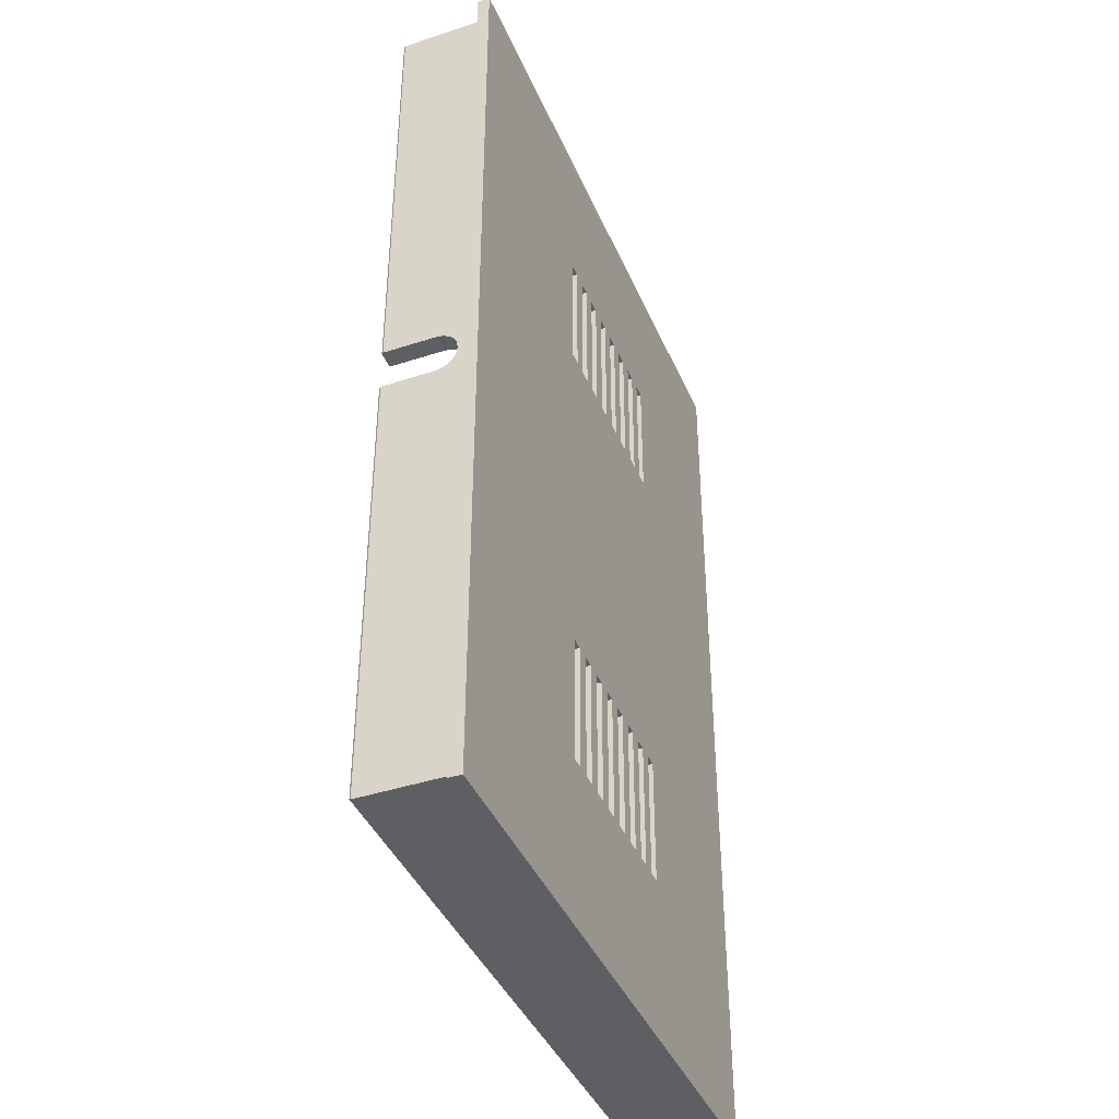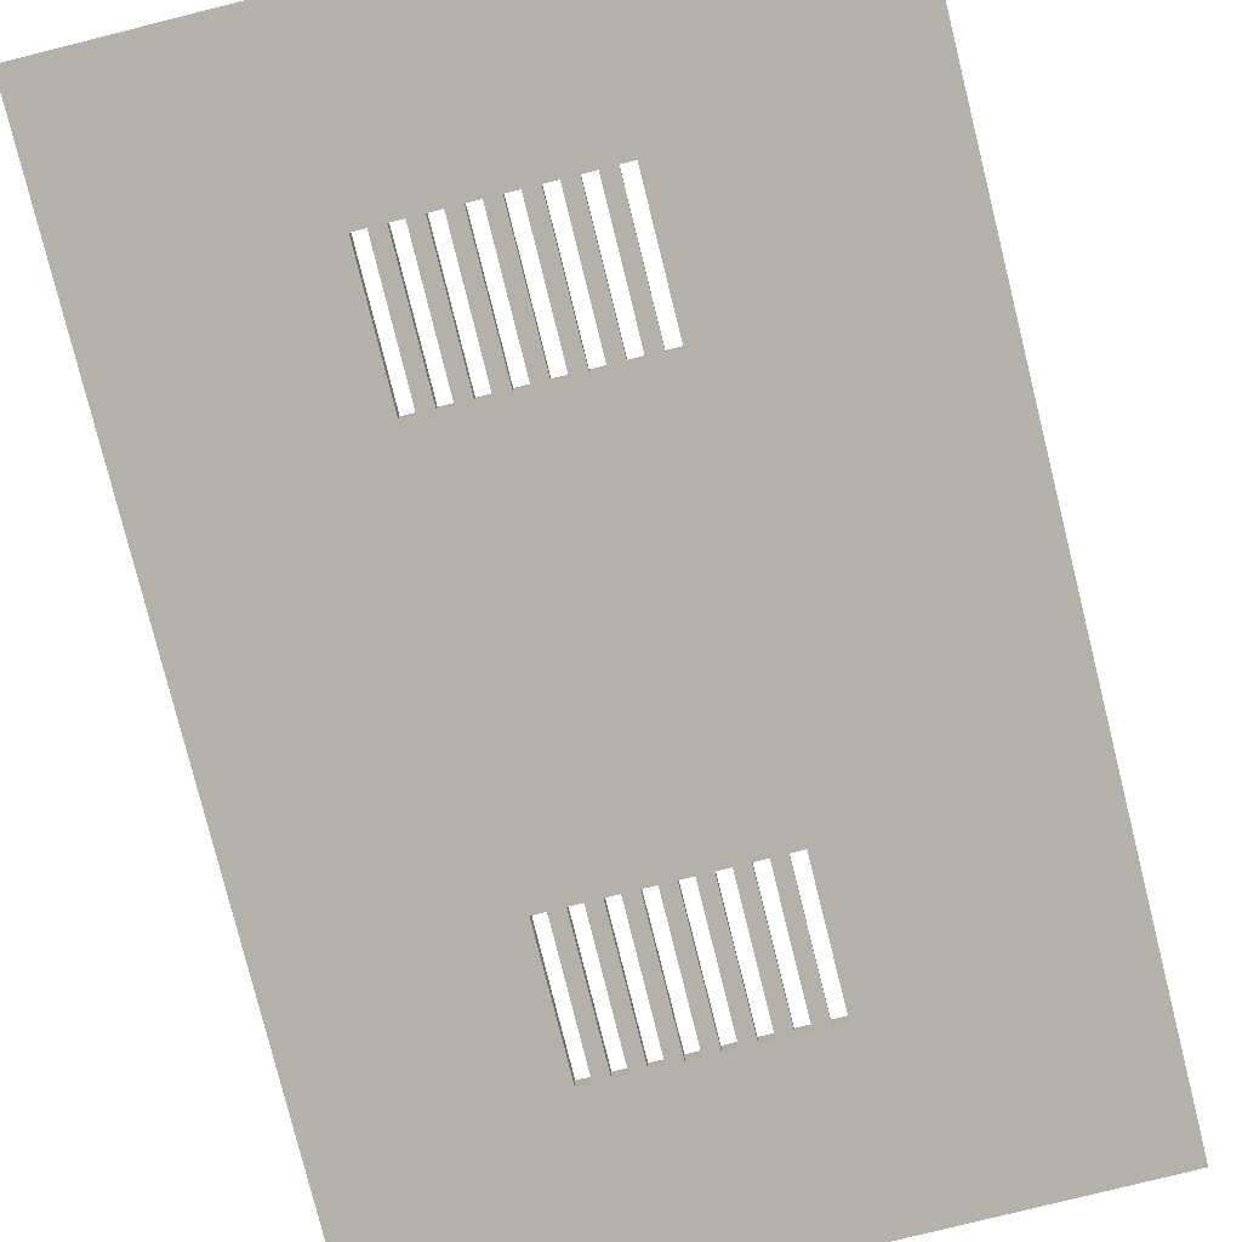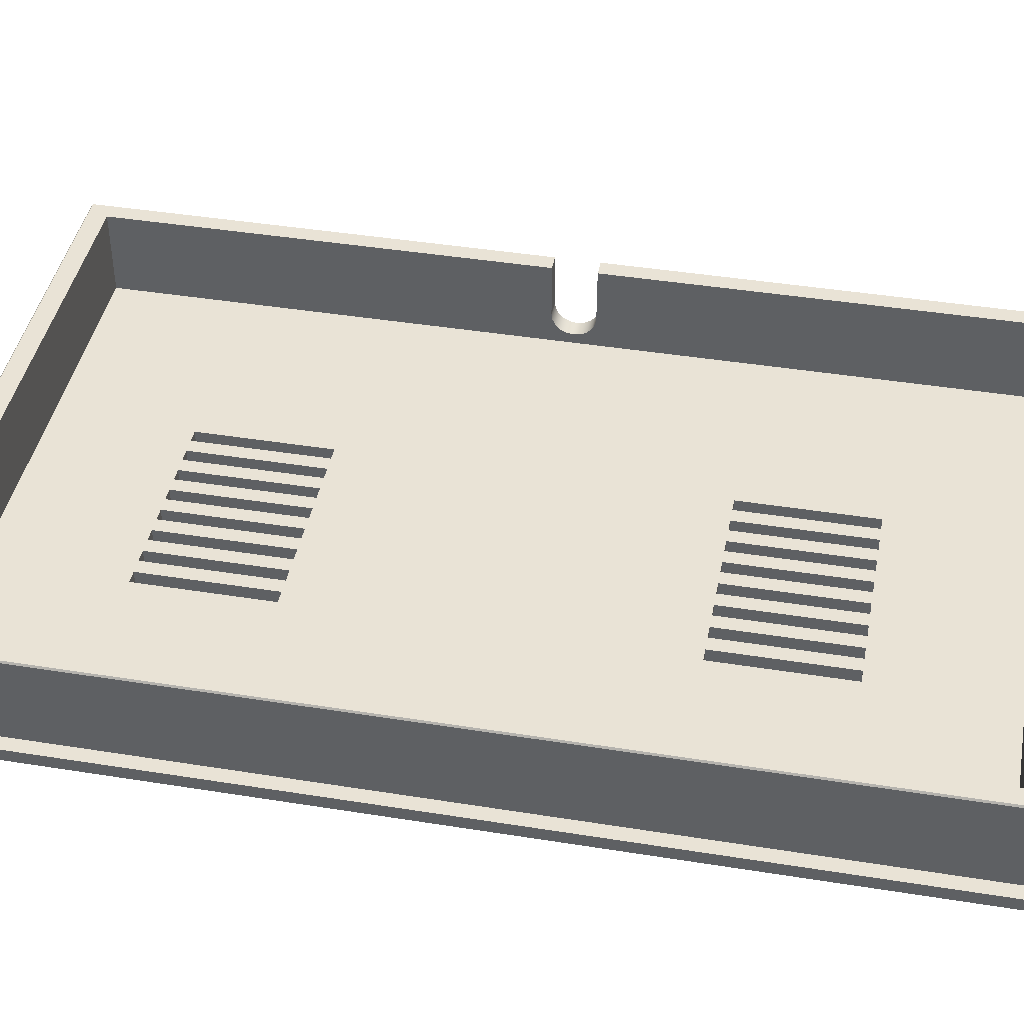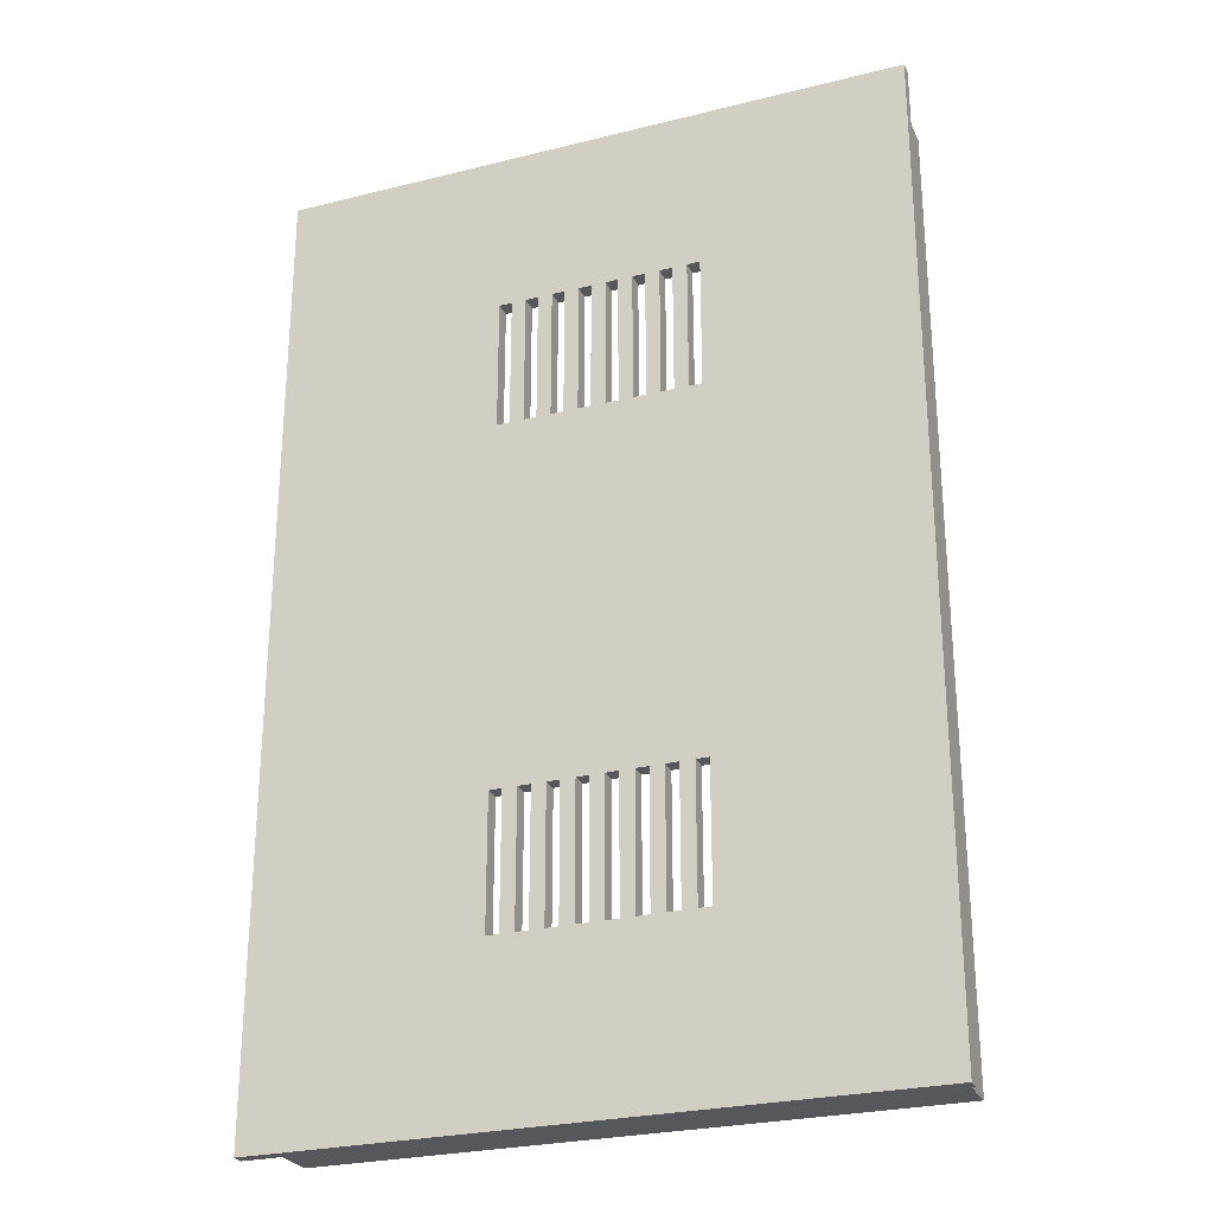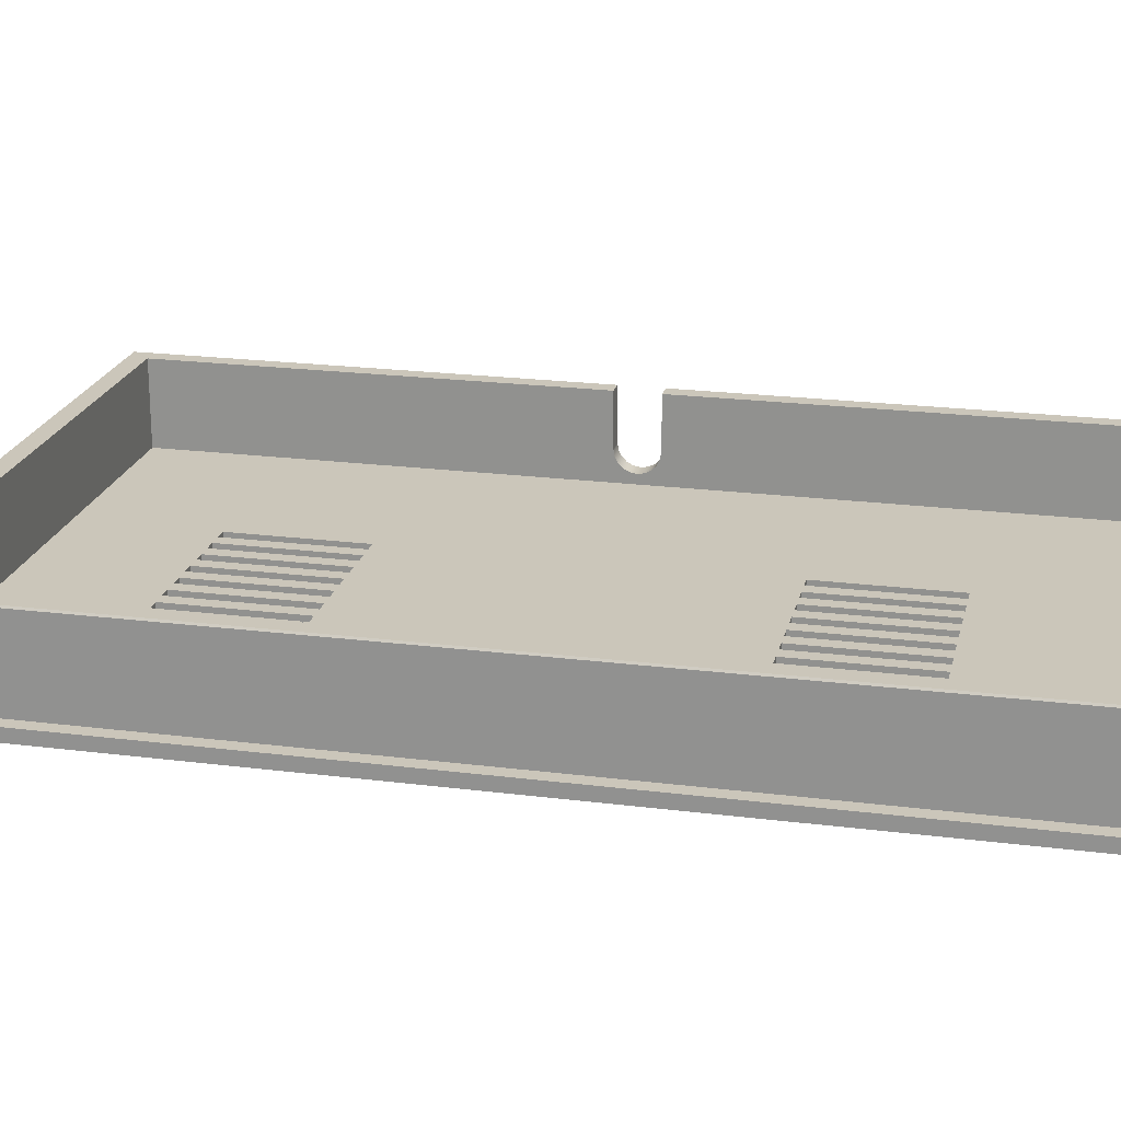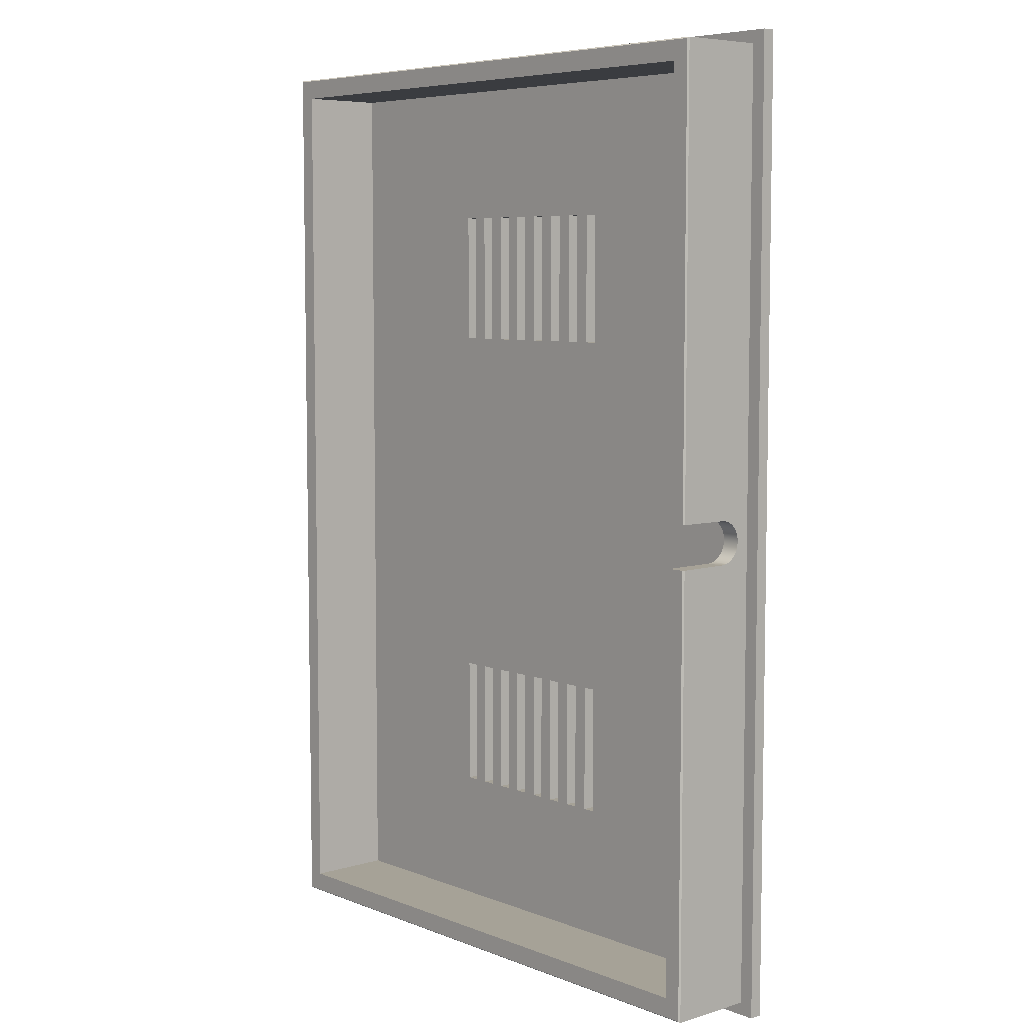
<metadata>
{"format":"obj","ext":"obj","renderer":"f3d","projection":"perspective","resolution":1024,"background":"white","views":[{"elev":-41.1,"azim":-68.1,"up":"+Z"},{"elev":-79.0,"azim":-166.0,"up":"+Y"},{"elev":42.3,"azim":100.9,"up":"+Y"},{"elev":-26.5,"azim":21.4,"up":"+Z"},{"elev":21.2,"azim":102.8,"up":"+Y"},{"elev":6.5,"azim":-131.4,"up":"+Z"}]}
</metadata>
<code>
g default
v 7.519 0.3743 -36.88
v 7.852 0.3743 -36.88
v 7.852 0.3937 -36.76
v 7.519 0.3937 -36.76
v 7.519 0.3937 -37
v 7.852 0.3937 -37
v 7.519 0.4501 -37.12
v 7.852 0.4501 -37.12
v 7.519 0.5379 -37.2
v 7.852 0.5379 -37.2
v 7.519 0.6485 -37.26
v 7.852 0.6485 -37.26
v 7.519 0.6908 -37.27
v 7.519 0.7712 -37.28
v 7.852 0.7712 -37.28
v 7.852 0.8008 -37.28
v 7.519 1.738 -37.28
v 7.53 1.755 -37.28
v 7.541 1.77 -37.28
v 7.691 1.77 -37.28
v 7.852 1.77 -37.28
v 7.706 1.77 -36.48
v 7.541 1.77 -36.48
v 7.529 1.754 -36.48
v 7.519 1.738 -36.48
v 7.519 0.7712 -36.48
v 7.852 0.7712 -36.48
v 7.852 1.77 -36.48
v 7.519 0.6485 -36.5
v 7.852 0.6485 -36.5
v 7.852 0.7458 -36.49
v 7.519 0.7435 -36.49
v 7.519 0.5379 -36.56
v 7.852 0.5379 -36.56
v 7.519 0.4501 -36.65
v 7.852 0.4501 -36.65
v 7.852 1.77 -28.5
v 7.519 1.738 -28.12
v 7.541 1.77 -28.14
v 7.852 0.1903 -28.5
v 14.44 -0.09915 -33.44
v 14.68 0.1903 -33.44
v 14.68 -0.09915 -33.44
v 14.44 0.1903 -33.44
v 14.44 0.1903 -31
v 14.68 -0.09915 -31
v 14.68 0.1903 -31
v 14.44 -0.09915 -31
v 13.94 -0.09915 -33.44
v 14.18 0.1903 -33.44
v 14.18 -0.09915 -33.44
v 13.94 0.1903 -33.44
v 14.18 -0.09915 -31
v 13.94 0.1903 -31
v 13.94 -0.09915 -31
v 14.18 0.1903 -31
v 13.44 -0.09915 -33.44
v 13.68 0.1903 -33.44
v 13.68 -0.09915 -33.44
v 13.44 0.1903 -33.44
v 13.68 -0.09915 -31
v 13.44 0.1903 -31
v 13.44 -0.09915 -31
v 13.68 0.1903 -31
v 12.94 -0.09915 -33.44
v 13.18 0.1903 -33.44
v 13.18 -0.09915 -33.44
v 12.94 0.1903 -33.44
v 13.18 -0.09915 -31
v 12.94 0.1903 -31
v 12.94 -0.09915 -31
v 13.18 0.1903 -31
v 12.44 -0.09915 -33.44
v 12.68 0.1903 -33.44
v 12.68 -0.09915 -33.44
v 12.44 0.1903 -33.44
v 12.68 -0.09915 -31
v 12.44 0.1903 -31
v 12.44 -0.09915 -31
v 12.68 0.1903 -31
v 11.94 -0.09915 -33.44
v 12.18 0.1903 -33.44
v 12.18 -0.09915 -33.44
v 11.94 0.1903 -33.44
v 12.18 -0.09915 -31
v 11.94 0.1903 -31
v 11.94 -0.09915 -31
v 12.18 0.1903 -31
v 11.44 -0.09915 -33.44
v 11.68 0.1903 -33.44
v 11.68 -0.09915 -33.44
v 11.44 0.1903 -33.44
v 11.68 -0.09915 -31
v 11.44 0.1903 -31
v 11.44 -0.09915 -31
v 11.68 0.1903 -31
v 14.94 -0.09915 -33.44
v 15.18 0.1903 -33.44
v 15.18 -0.09915 -33.44
v 14.94 0.1903 -33.44
v 15.18 -0.09915 -31
v 14.94 0.1903 -31
v 14.94 -0.09915 -31
v 15.18 0.1903 -31
v 14.44 -0.09915 -42.62
v 14.68 0.1903 -42.62
v 14.68 -0.09915 -42.62
v 14.44 0.1903 -42.62
v 14.68 -0.09915 -40.19
v 14.44 0.1903 -40.19
v 14.44 -0.09915 -40.19
v 14.68 0.1903 -40.19
v 13.94 -0.09915 -42.62
v 14.18 0.1903 -42.62
v 14.18 -0.09915 -42.62
v 13.94 0.1903 -42.62
v 14.18 -0.09915 -40.19
v 13.94 0.1903 -40.19
v 13.94 -0.09915 -40.19
v 14.18 0.1903 -40.19
v 13.44 -0.09915 -42.62
v 13.68 0.1903 -42.62
v 13.68 -0.09915 -42.62
v 13.44 0.1903 -42.62
v 13.68 -0.09915 -40.19
v 13.44 0.1903 -40.19
v 13.44 -0.09915 -40.19
v 13.68 0.1903 -40.19
v 12.94 -0.09915 -42.62
v 13.18 0.1903 -42.62
v 13.18 -0.09915 -42.62
v 12.94 0.1903 -42.62
v 13.18 -0.09915 -40.19
v 12.94 0.1903 -40.19
v 12.94 -0.09915 -40.19
v 13.18 0.1903 -40.19
v 12.44 -0.09915 -42.62
v 12.68 0.1903 -42.62
v 12.68 -0.09915 -42.62
v 12.44 0.1903 -42.62
v 12.68 -0.09915 -40.19
v 12.44 0.1903 -40.19
v 12.44 -0.09915 -40.19
v 12.68 0.1903 -40.19
v 11.94 -0.09915 -42.62
v 12.18 0.1903 -42.62
v 12.18 -0.09915 -42.62
v 11.94 0.1903 -42.62
v 12.18 -0.09915 -40.19
v 11.94 0.1903 -40.19
v 11.94 -0.09915 -40.19
v 12.18 0.1903 -40.19
v 11.44 -0.09915 -42.62
v 11.68 0.1903 -42.62
v 11.68 -0.09915 -42.62
v 11.44 0.1903 -42.62
v 11.68 -0.09915 -40.19
v 11.44 0.1903 -40.19
v 11.44 -0.09915 -40.19
v 11.68 0.1903 -40.19
v 14.94 -0.09915 -42.62
v 15.18 0.1903 -42.62
v 15.18 -0.09915 -42.62
v 14.94 0.1903 -42.62
v 15.18 -0.09915 -40.19
v 14.94 0.1903 -40.19
v 14.94 -0.09915 -40.19
v 15.18 0.1903 -40.19
v 18.95 -0.09915 -27.89
v 18.94 -0.09915 -45.7
v 7.262 -0.09915 -27.89
v 7.262 -0.09915 -45.7
v 18.35 0.1903 -45.09
v 7.852 0.1903 -45.09
v 18.36 0.1903 -28.5
v 7.262 0.1345 -45.7
v 18.94 0.1345 -45.7
v 7.262 0.1345 -27.89
v 18.95 0.1345 -27.89
v 18.68 0.1345 -45.47
v 18.69 0.1345 -28.12
v 7.519 0.1345 -28.12
v 7.519 0.1345 -45.47
v 18.68 1.738 -45.47
v 18.69 1.738 -28.12
v 7.519 1.738 -45.47
v 18.35 1.77 -45.09
v 18.67 1.77 -28.14
v 18.36 1.77 -28.5
v 18.66 1.77 -45.44
v 7.541 1.77 -45.44
v 7.852 1.77 -45.09
f 1 2 4
f 4 2 3
f 5 6 1
f 1 6 2
f 7 8 5
f 5 8 6
f 9 10 7
f 7 10 8
f 11 12 9
f 9 12 10
f 14 15 13
f 15 12 13
f 13 12 11
f 15 14 16
f 14 17 16
f 21 16 20
f 17 18 16
f 18 19 16
f 16 19 20
f 26 27 25
f 28 22 27
f 25 27 24
f 24 27 23
f 22 23 27
f 29 30 32
f 30 31 32
f 27 26 31
f 31 26 32
f 33 34 29
f 29 34 30
f 35 36 33
f 33 36 34
f 4 3 35
f 35 3 36
f 22 28 37
f 32 26 38
f 26 25 38
f 22 37 23
f 23 37 39
f 23 39 24
f 24 39 38
f 25 24 38
f 31 40 27
f 40 37 27
f 27 37 28
f 41 42 43
f 44 42 41
f 45 46 47
f 48 46 45
f 44 48 45
f 41 48 44
f 43 47 46
f 42 47 43
f 49 50 51
f 52 50 49
f 53 54 55
f 56 54 53
f 55 52 49
f 54 52 55
f 51 56 53
f 50 56 51
f 57 58 59
f 60 58 57
f 61 62 63
f 64 62 61
f 63 60 57
f 62 60 63
f 59 64 61
f 58 64 59
f 65 66 67
f 68 66 65
f 69 70 71
f 72 70 69
f 71 68 65
f 70 68 71
f 67 72 69
f 66 72 67
f 73 74 75
f 76 74 73
f 77 78 79
f 80 78 77
f 79 76 73
f 78 76 79
f 75 80 77
f 74 80 75
f 81 82 83
f 84 82 81
f 85 86 87
f 88 86 85
f 87 84 81
f 86 84 87
f 83 88 85
f 82 88 83
f 89 90 91
f 92 90 89
f 93 94 95
f 96 94 93
f 95 92 89
f 94 92 95
f 91 96 93
f 90 96 91
f 97 98 99
f 100 98 97
f 101 102 103
f 104 102 101
f 103 100 97
f 102 100 103
f 99 104 101
f 98 104 99
f 105 106 107
f 108 106 105
f 109 110 111
f 112 110 109
f 111 108 105
f 110 108 111
f 107 112 109
f 106 112 107
f 113 114 115
f 116 114 113
f 117 118 119
f 120 118 117
f 119 116 113
f 118 116 119
f 115 120 117
f 114 120 115
f 121 122 123
f 124 122 121
f 125 126 127
f 128 126 125
f 127 124 121
f 126 124 127
f 123 128 125
f 122 128 123
f 129 130 131
f 132 130 129
f 133 134 135
f 136 134 133
f 135 132 129
f 134 132 135
f 131 136 133
f 130 136 131
f 137 138 139
f 140 138 137
f 141 142 143
f 144 142 141
f 143 140 137
f 142 140 143
f 139 144 141
f 138 144 139
f 145 146 147
f 148 146 145
f 149 150 151
f 152 150 149
f 151 148 145
f 150 148 151
f 147 152 149
f 146 152 147
f 153 154 155
f 156 154 153
f 157 158 159
f 160 158 157
f 159 156 153
f 158 156 159
f 155 160 157
f 154 160 155
f 161 162 163
f 164 162 161
f 165 166 167
f 168 166 165
f 167 164 161
f 166 164 167
f 163 168 165
f 162 168 163
f 49 61 55
f 59 61 49
f 67 69 63
f 57 67 63
f 75 77 71
f 65 75 71
f 143 75 49
f 149 75 143
f 147 149 143
f 137 147 143
f 51 53 48
f 41 51 48
f 51 143 49
f 41 143 51
f 141 143 41
f 135 141 41
f 139 141 135
f 129 139 135
f 43 46 103
f 97 43 103
f 43 135 41
f 97 135 43
f 133 135 97
f 127 133 97
f 131 133 127
f 121 131 127
f 125 127 97
f 119 125 97
f 123 125 119
f 113 123 119
f 117 119 97
f 111 117 97
f 115 117 111
f 105 115 111
f 73 75 149
f 83 73 149
f 79 73 83
f 85 79 83
f 169 103 85
f 101 103 169
f 109 111 97
f 167 109 97
f 107 109 167
f 161 107 167
f 170 147 161
f 163 170 161
f 99 167 97
f 169 167 99
f 101 169 99
f 81 83 149
f 91 81 149
f 89 91 149
f 171 89 149
f 95 89 171
f 87 81 91
f 93 87 91
f 87 169 85
f 93 169 87
f 151 171 149
f 157 171 151
f 155 157 151
f 145 155 151
f 145 147 170
f 155 145 170
f 159 171 157
f 165 167 169
f 95 169 93
f 171 169 95
f 163 165 169
f 170 163 169
f 153 171 159
f 172 171 153
f 153 155 170
f 172 153 170
f 86 96 90
f 84 86 90
f 76 78 88
f 82 76 88
f 68 70 80
f 74 68 80
f 60 62 72
f 66 60 72
f 150 60 90
f 160 150 90
f 154 150 160
f 148 150 154
f 52 54 64
f 58 52 64
f 58 60 150
f 52 58 150
f 152 52 150
f 142 52 152
f 140 142 152
f 146 140 152
f 44 45 56
f 50 44 56
f 50 52 142
f 44 50 142
f 144 44 142
f 134 44 144
f 132 134 144
f 138 132 144
f 136 44 134
f 126 44 136
f 124 126 136
f 130 124 136
f 128 44 126
f 118 44 128
f 116 118 128
f 122 116 128
f 120 44 118
f 110 44 120
f 108 110 120
f 114 108 120
f 42 44 110
f 100 42 110
f 47 42 100
f 102 47 100
f 40 96 102
f 94 96 40
f 112 100 110
f 166 100 112
f 164 166 112
f 106 164 112
f 173 164 154
f 162 164 173
f 168 100 166
f 173 100 168
f 162 173 168
f 158 160 90
f 174 158 90
f 156 158 174
f 92 174 90
f 98 100 173
f 156 173 154
f 174 173 156
f 94 174 92
f 40 174 94
f 104 98 173
f 175 104 173
f 104 40 102
f 175 40 104
f 170 176 172
f 177 176 170
f 172 178 171
f 176 178 172
f 171 179 169
f 178 179 171
f 169 177 170
f 179 177 169
f 180 179 181
f 177 179 180
f 181 178 182
f 179 178 181
f 182 176 183
f 178 176 182
f 183 177 180
f 176 177 183
f 184 181 185
f 180 181 184
f 185 182 38
f 181 182 185
f 13 183 14
f 183 186 14
f 14 186 17
f 38 182 32
f 32 182 29
f 13 11 183
f 29 182 33
f 11 9 183
f 33 182 35
f 9 7 183
f 35 182 4
f 7 5 183
f 4 182 1
f 5 1 183
f 1 182 183
f 186 180 184
f 183 180 186
f 187 188 189
f 190 188 187
f 189 39 37
f 188 39 189
f 21 20 192
f 192 20 191
f 20 19 191
f 192 190 187
f 191 190 192
f 173 189 175
f 187 189 173
f 175 37 40
f 189 37 175
f 192 174 16
f 16 174 15
f 15 174 12
f 31 30 40
f 12 174 10
f 30 34 40
f 10 174 8
f 34 36 40
f 36 3 40
f 8 174 6
f 3 2 40
f 6 174 2
f 2 174 40
f 16 21 192
f 174 187 173
f 192 187 174
f 186 190 191
f 184 190 186
f 188 184 185
f 190 184 188
f 39 185 38
f 188 185 39
f 18 17 191
f 191 17 186
f 19 18 191

</code>
